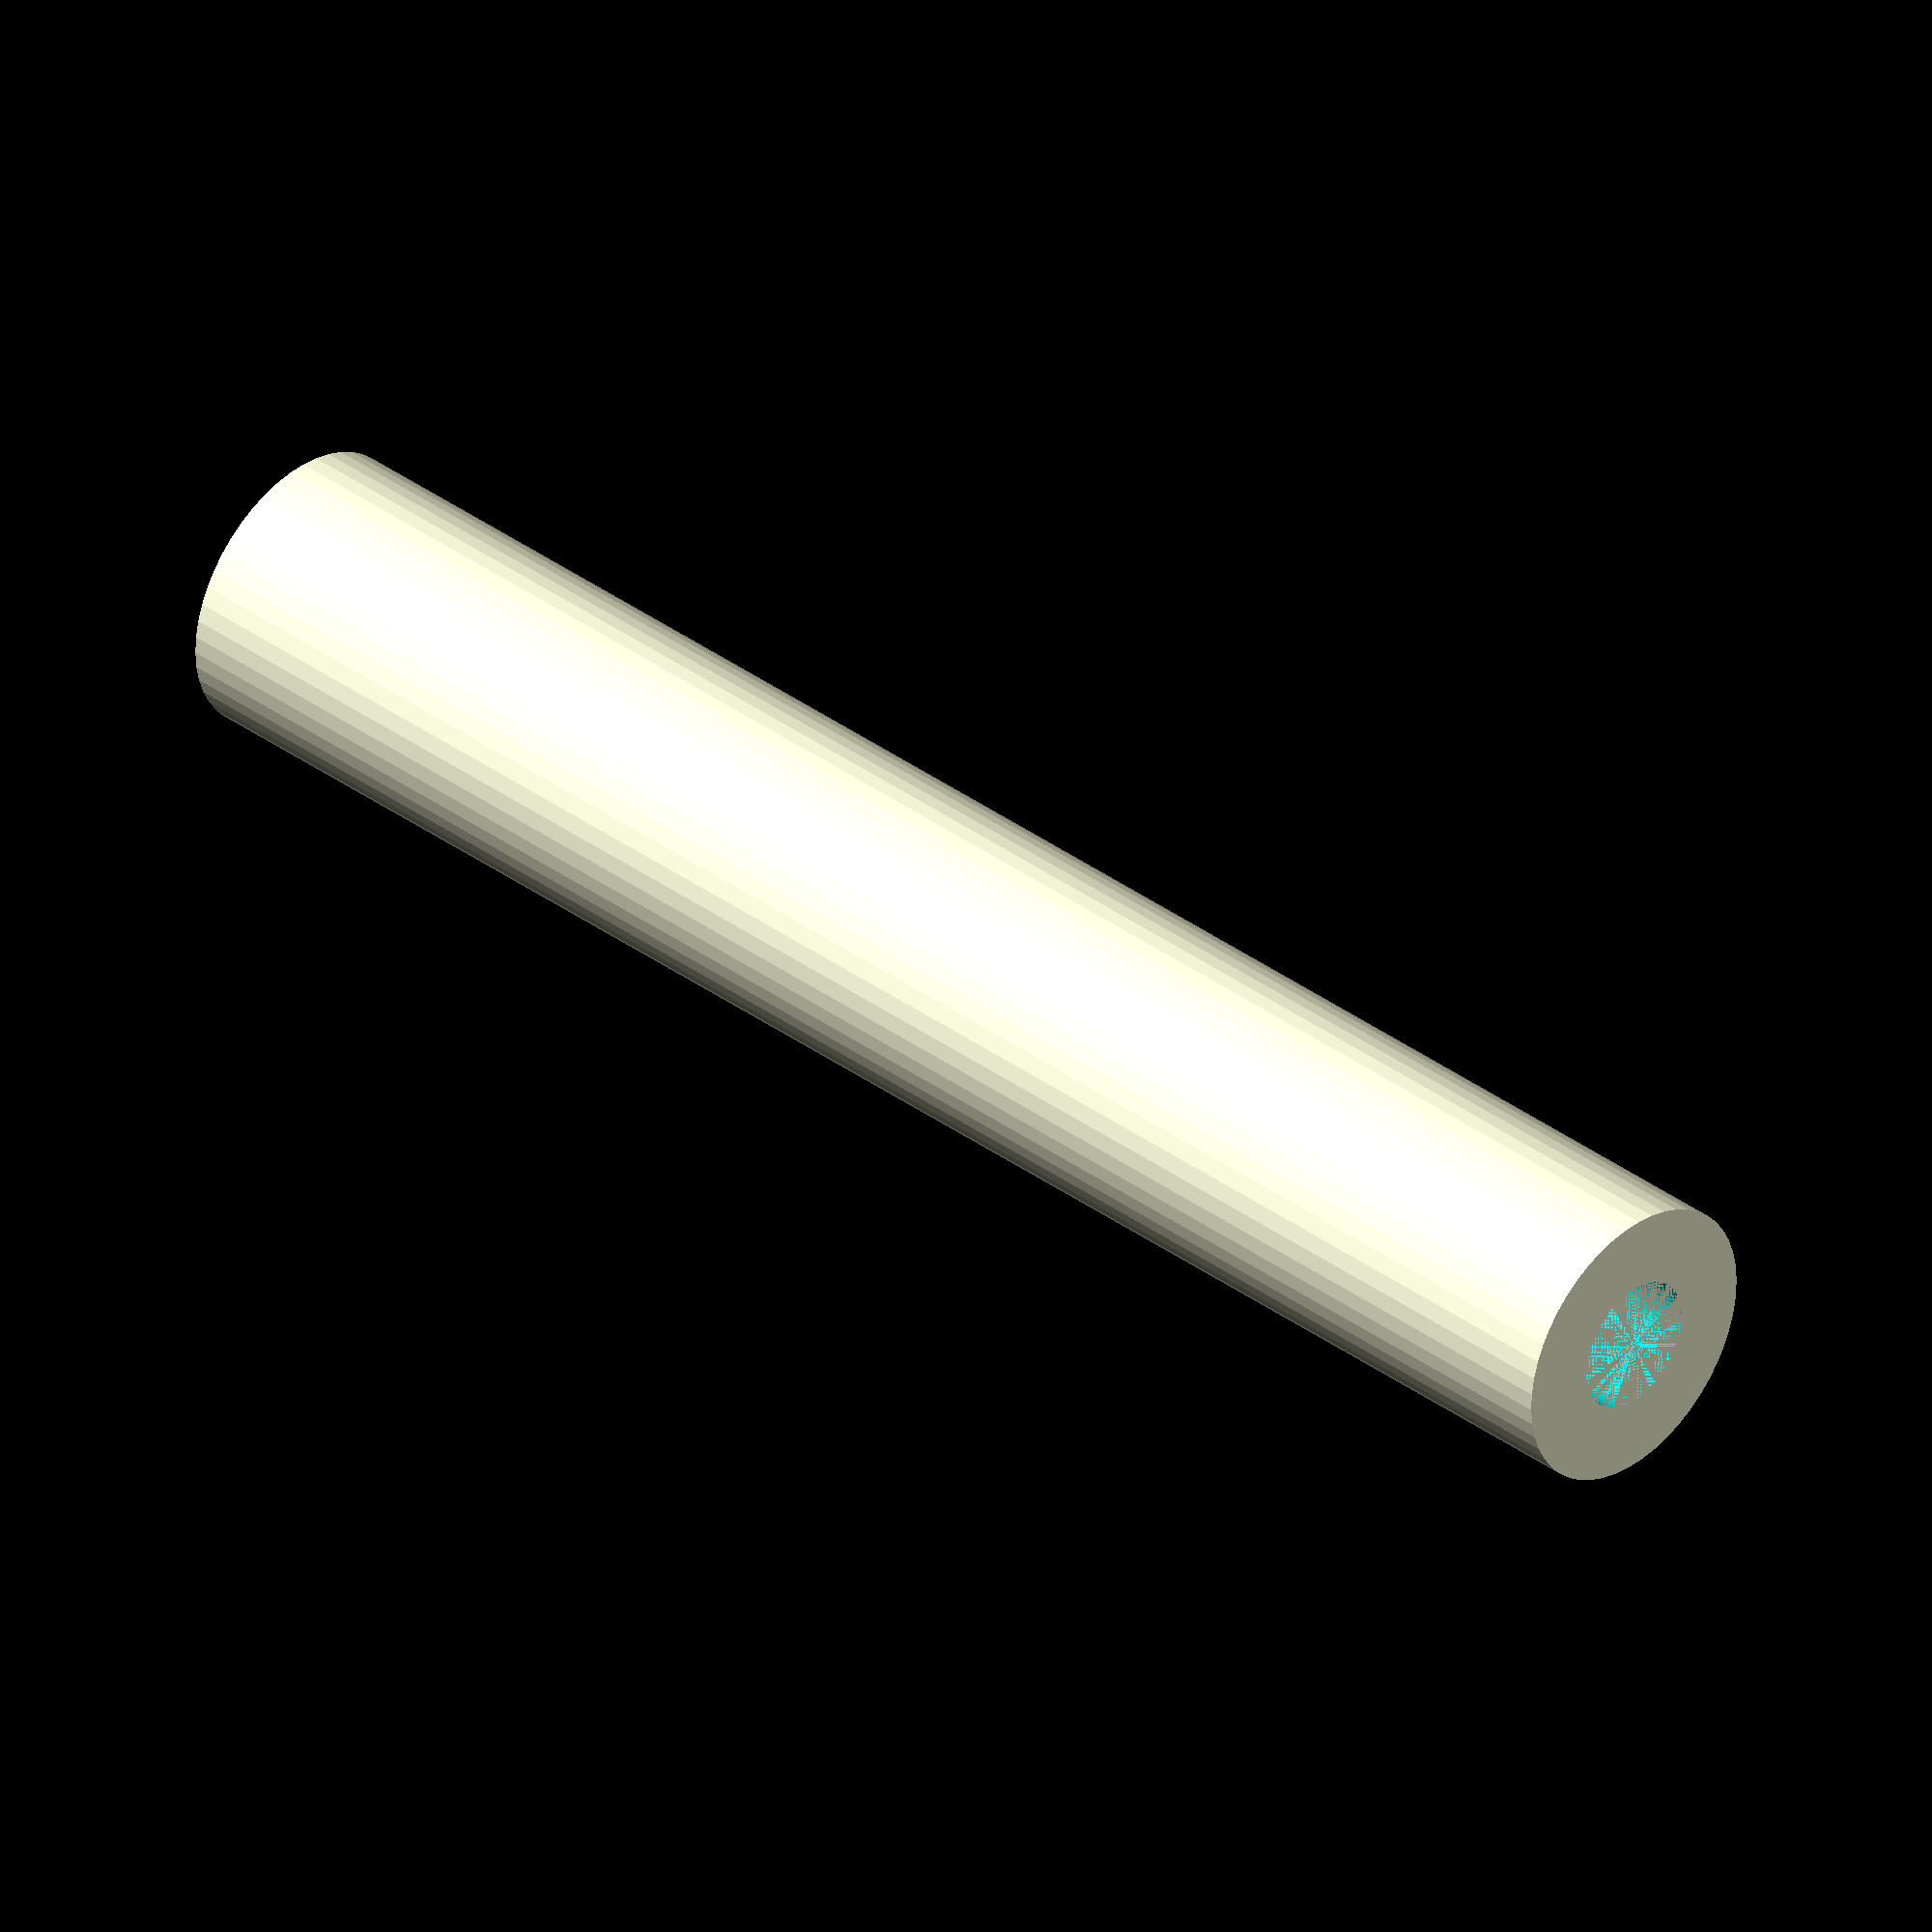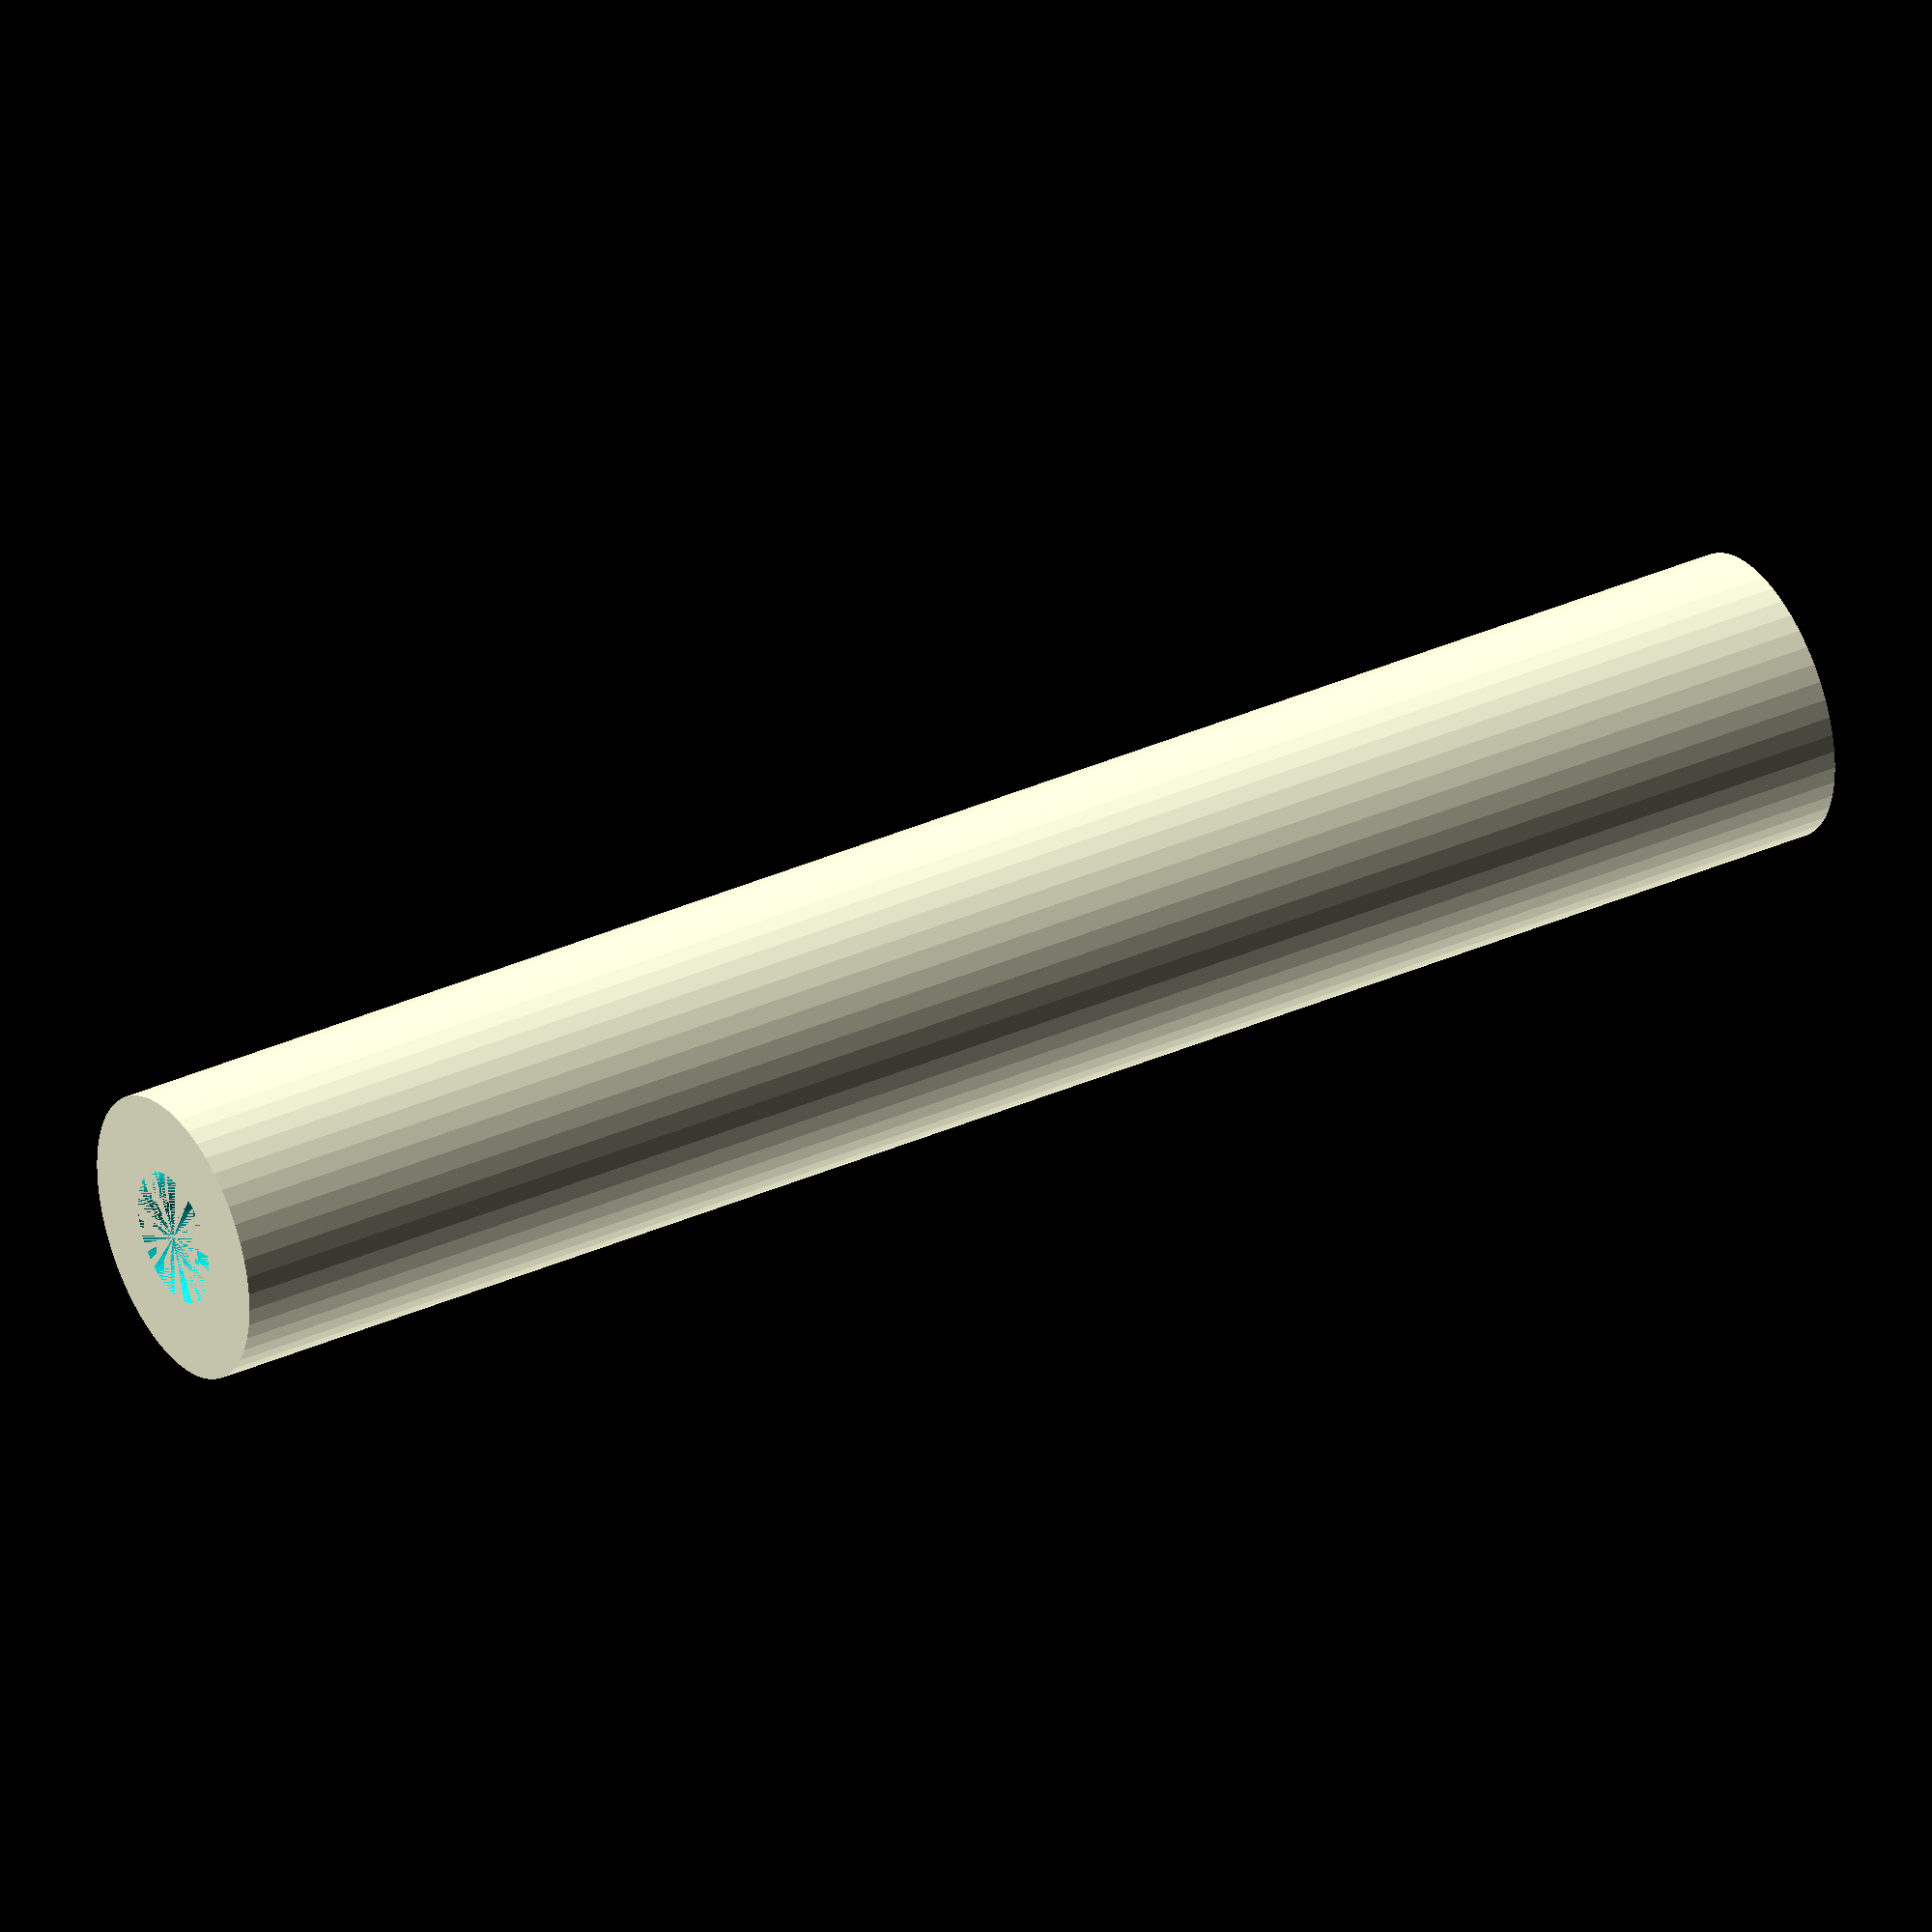
<openscad>
$fn = 50;


difference() {
	union() {
		cylinder(h = 87, r = 7.0000000000);
	}
	union() {
		cylinder(h = 87, r = 3.2500000000);
		cylinder(h = 87, r = 3.2500000000);
		cylinder(h = 87, r = 1.8000000000);
		cylinder(h = 87, r = 1.8000000000);
		cylinder(h = 87, r = 1.8000000000);
		cylinder(h = 87, r = 1.8000000000);
		cylinder(h = 87, r = 1.8000000000);
		cylinder(h = 87, r = 1.8000000000);
	}
}
</openscad>
<views>
elev=143.6 azim=72.8 roll=46.3 proj=o view=solid
elev=145.1 azim=345.6 roll=300.9 proj=o view=wireframe
</views>
